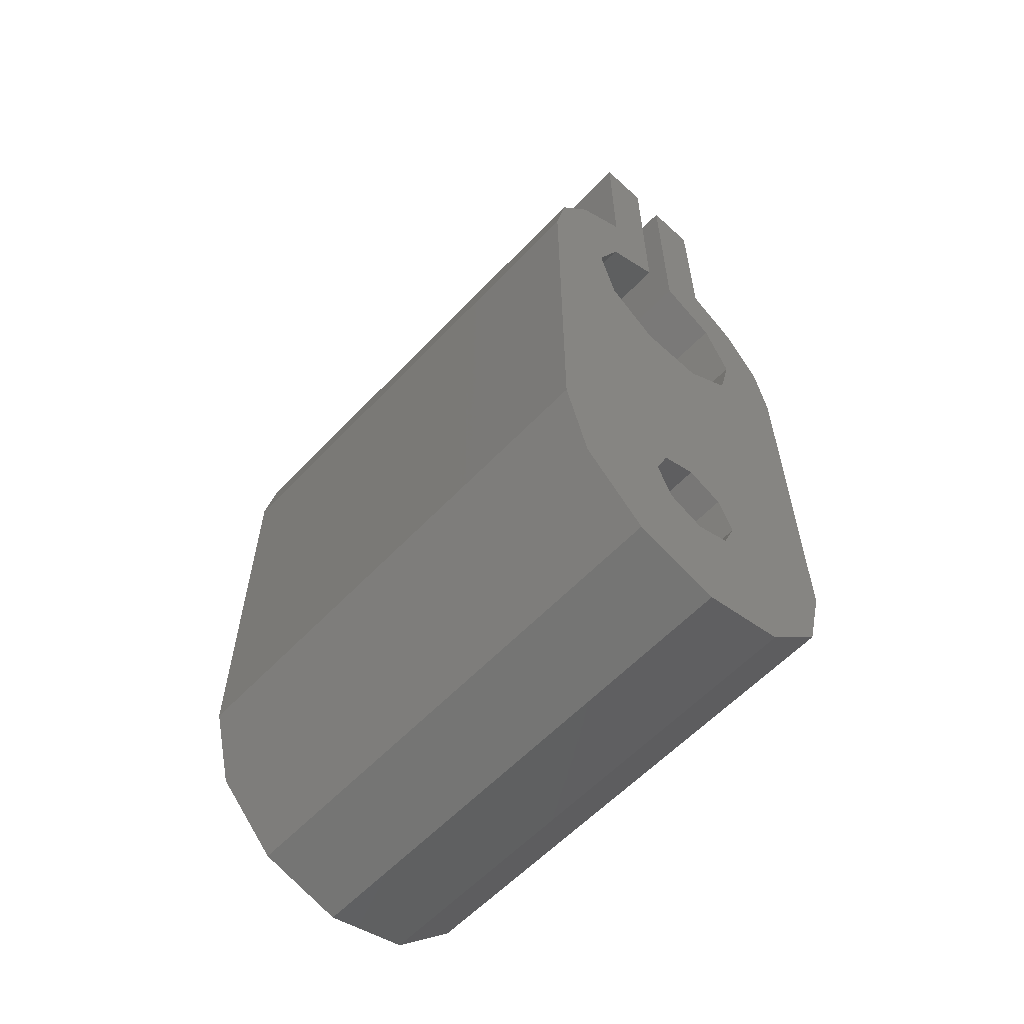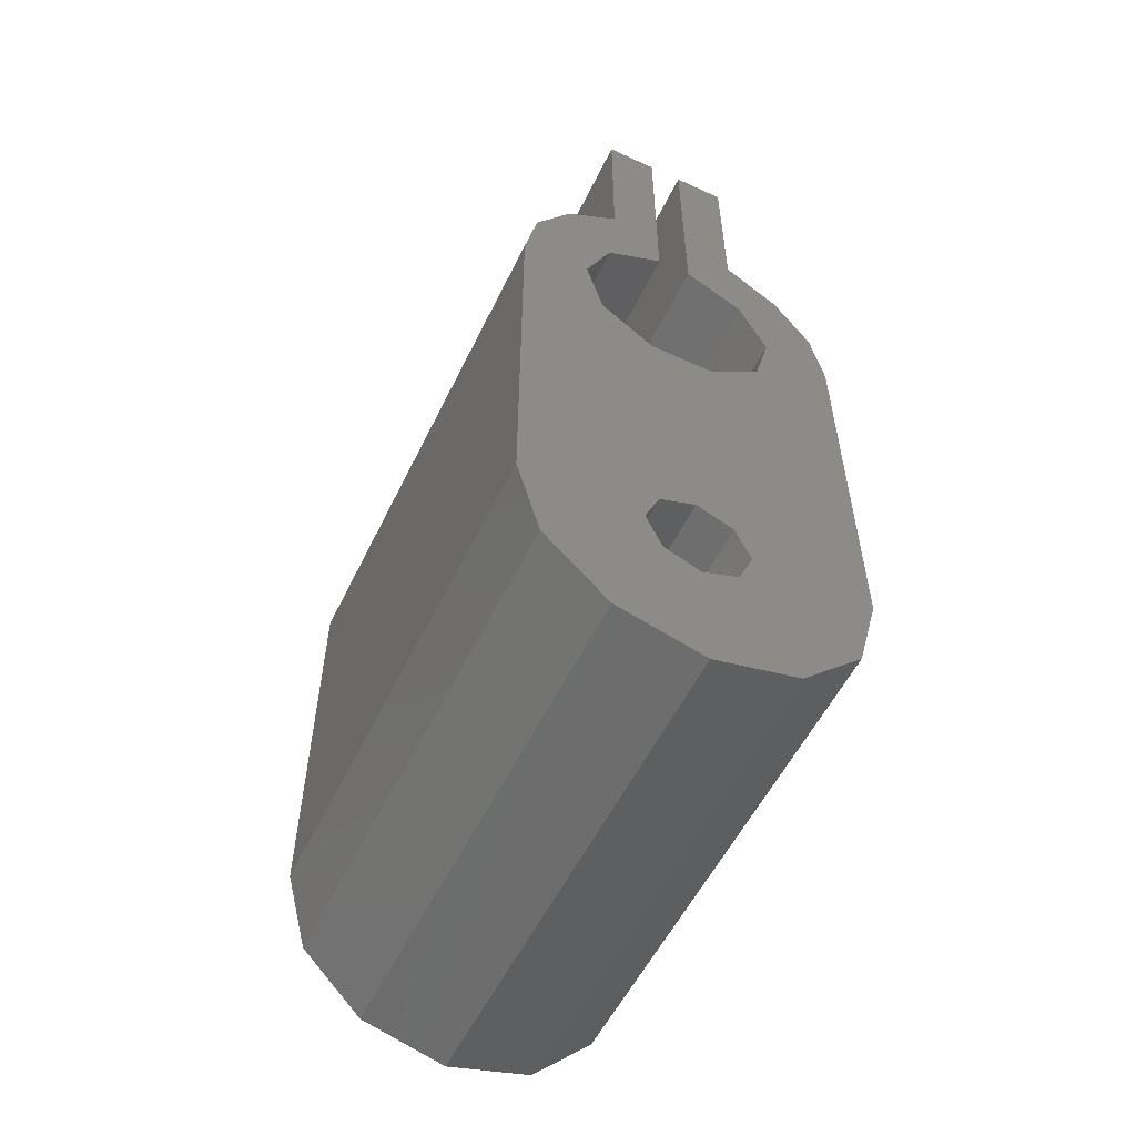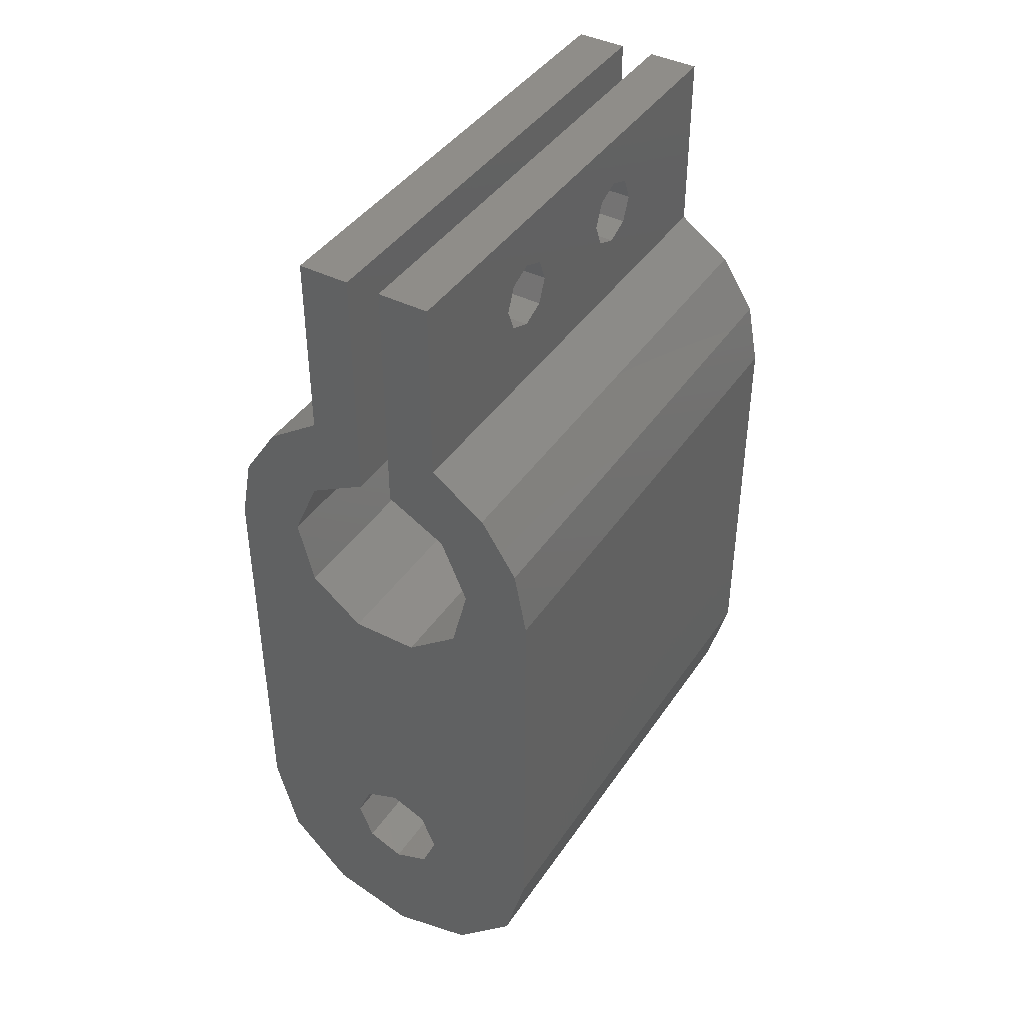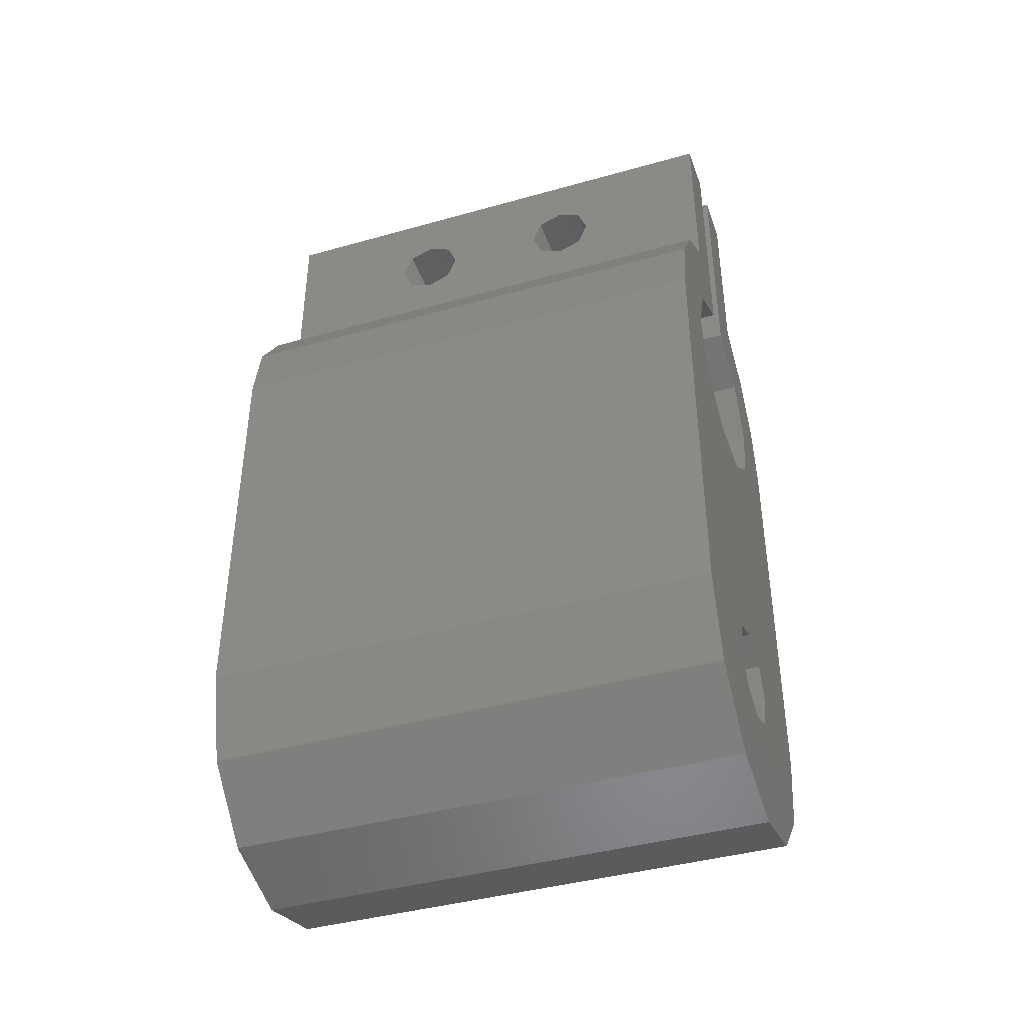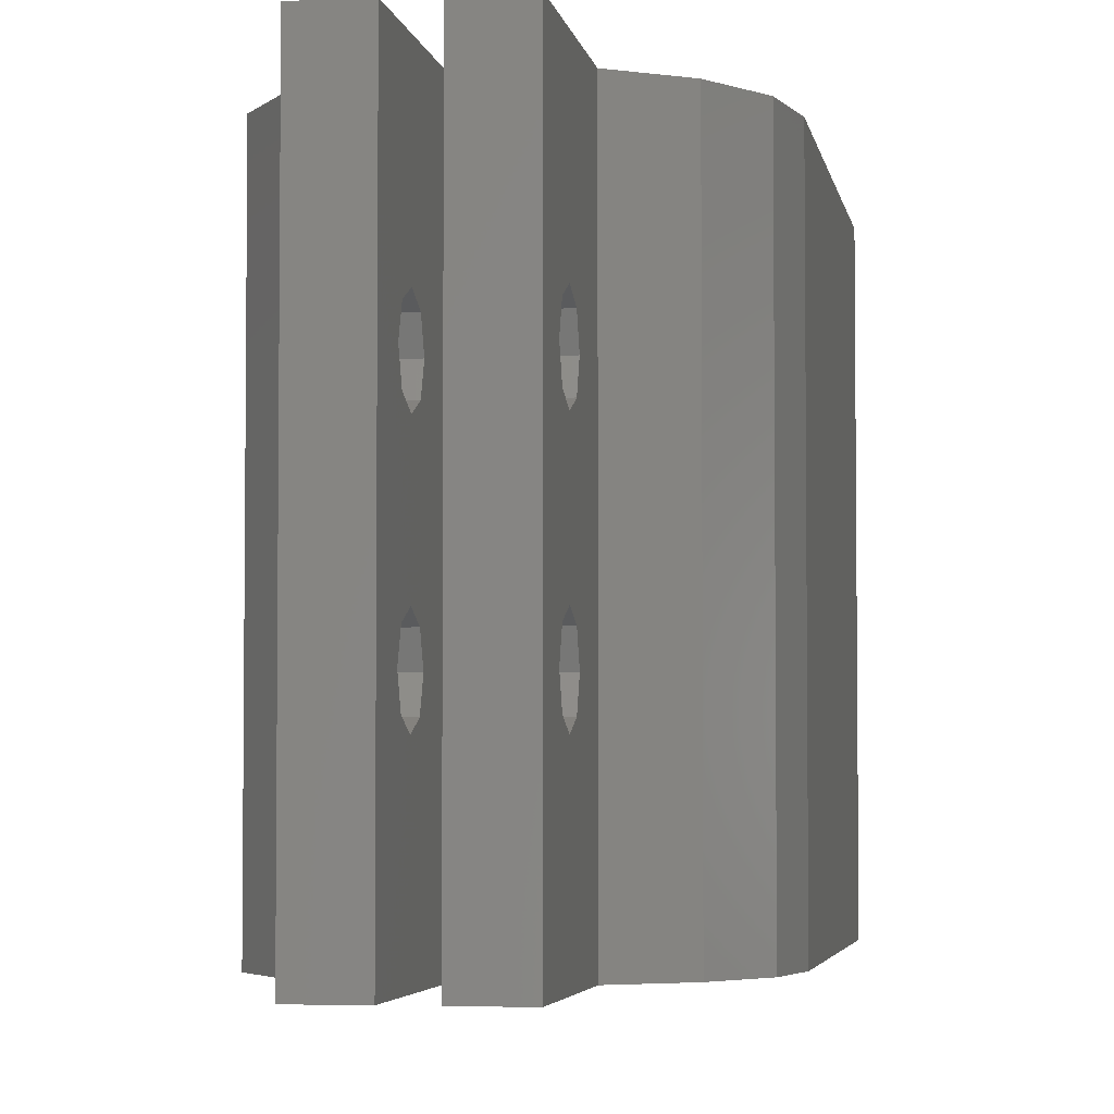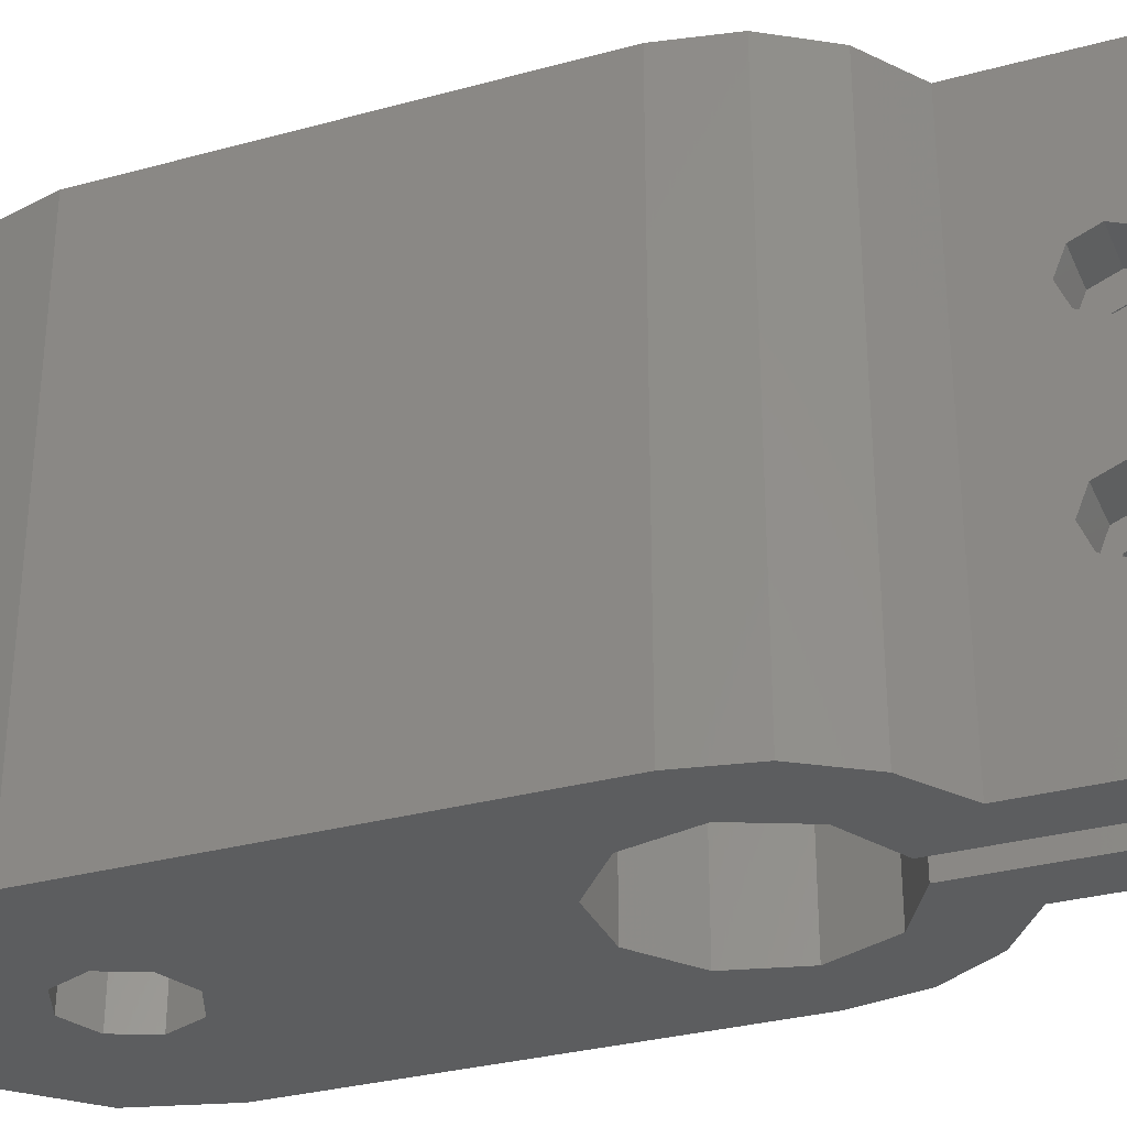
<metadata>
{"format":"stl","ext":"stl","renderer":"f3d","projection":"perspective","resolution":1024,"background":"white","views":[{"elev":-59.3,"azim":-43.1,"up":"+Y"},{"elev":-55.5,"azim":-25.7,"up":"+Y"},{"elev":41.7,"azim":31.2,"up":"+Y"},{"elev":-41.2,"azim":-71.1,"up":"+Y"},{"elev":-3.9,"azim":-170.7,"up":"+Z"},{"elev":-31.5,"azim":111.2,"up":"+Z"}]}
</metadata>
<code>
# stl→obj: 144 verts, 304 faces
v 5 -12 15
v 5 0 15
v 2.99 0.2442 15
v 2.51 -1.643 15
v 0.9734 -2.838 15
v -0.9734 -2.838 15
v 9.185e-17 -10.5 15
v 1.061 -10.94 15
v 1.5 -12 15
v 1.061 -13.06 15
v 4.33 -14.5 15
v -5 -12 15
v -1.5 -12 15
v -1.061 -10.94 15
v -2.51 -1.643 15
v -2.99 0.2442 15
v -5 8.344e-16 15
v -4.33 -14.5 15
v -2.5 -16.33 15
v -1.807e-15 -17 15
v -2.755e-16 -13.5 15
v -1.061 -13.06 15
v -0.5 10 15
v -2 10 15
v -0.5 5.094 15
v -2 4.583 15
v -0.5 2.958 15
v -3.58 3.491 15
v -2.21 2.028 15
v -4.631 1.884 15
v 2 10 15
v 0.5 10 15
v 2 4.583 15
v 0.5 5.094 15
v 0.5 4.975 15
v 3.58 3.491 15
v 0.5 2.958 15
v 4.631 1.884 15
v 2.21 2.028 15
v 2.5 -16.33 15
v 5 -12 0
v 4.33 -14.5 0
v 1.061 -13.06 0
v 1.5 -12 0
v 1.061 -10.94 0
v 9.185e-17 -10.5 0
v -0.9734 -2.838 0
v 0.9734 -2.838 0
v 2.51 -1.643 0
v 2.99 0.2442 0
v 5 0 0
v -5 -12 0
v -5 8.344e-16 0
v -2.99 0.2442 0
v -2.51 -1.643 0
v -1.061 -10.94 0
v -1.5 -12 0
v -4.33 -14.5 0
v -1.061 -13.06 0
v -2.755e-16 -13.5 0
v -1.807e-15 -17 0
v -2.5 -16.33 0
v -0.5 2.958 0
v -2 4.583 0
v -0.5 5.094 0
v -2 10 0
v -0.5 10 0
v -3.58 3.491 0
v -2.21 2.028 0
v -4.631 1.884 0
v 0.5 4.975 0
v 0.5 5.094 0
v 2 4.583 0
v 0.5 10 0
v 2 10 0
v 3.58 3.491 0
v 0.5 2.958 0
v 4.631 1.884 0
v 2.21 2.028 0
v 2.5 -16.33 0
v -0.5 7.5 9
v -0.5 8.207 5.707
v -0.5 8.5 5
v -0.5 7.5 6
v -0.5 6.793 5.707
v -0.5 6.5 5
v -0.5 7.5 4
v -0.5 6.793 4.293
v -0.5 6.793 9.293
v -0.5 6.5 10
v -0.5 8.5 10
v -0.5 8.207 9.293
v -0.5 8.207 4.293
v -0.5 7.5 11
v -0.5 8.207 10.71
v -0.5 6.793 10.71
v -2 7.5 9
v -2 6.793 5.707
v -2 6.5 5
v -2 7.5 6
v -2 8.207 5.707
v -2 8.5 5
v -2 7.5 4
v -2 8.207 4.293
v -2 8.207 9.293
v -2 8.5 10
v -2 6.5 10
v -2 6.793 9.293
v -2 6.793 4.293
v -2 7.5 11
v -2 6.793 10.71
v -2 8.207 10.71
v 2 6.5 5
v 2 6.793 5.707
v 2 7.5 9
v 2 7.5 6
v 2 8.5 5
v 2 8.207 5.707
v 2 8.5 10
v 2 8.207 9.293
v 2 8.207 4.293
v 2 7.5 4
v 2 6.793 4.293
v 2 6.793 9.293
v 2 6.5 10
v 2 6.793 10.71
v 2 7.5 11
v 2 8.207 10.71
v 0.5 8.5 5
v 0.5 8.207 5.707
v 0.5 7.5 9
v 0.5 7.5 6
v 0.5 6.5 5
v 0.5 6.793 5.707
v 0.5 6.5 10
v 0.5 6.793 9.293
v 0.5 6.793 4.293
v 0.5 7.5 4
v 0.5 8.207 4.293
v 0.5 8.207 9.293
v 0.5 8.5 10
v 0.5 8.207 10.71
v 0.5 7.5 11
v 0.5 6.793 10.71
f 1 2 3
f 1 3 4
f 1 4 5
f 1 5 6
f 1 6 7
f 1 7 8
f 1 8 9
f 1 9 10
f 1 10 11
f 12 13 14
f 12 14 7
f 12 7 6
f 12 6 15
f 12 15 16
f 12 16 17
f 18 19 20
f 18 20 21
f 18 21 22
f 18 22 13
f 18 13 12
f 23 24 25
f 25 24 26
f 25 26 27
f 27 26 28
f 27 28 29
f 29 28 30
f 29 30 16
f 16 30 17
f 31 32 33
f 33 32 34
f 33 34 35
f 33 35 36
f 36 35 37
f 36 37 38
f 38 37 39
f 38 39 2
f 2 39 3
f 20 40 21
f 21 40 11
f 21 11 10
f 41 42 43
f 41 43 44
f 41 44 45
f 41 45 46
f 41 46 47
f 41 47 48
f 41 48 49
f 41 49 50
f 41 50 51
f 52 53 54
f 52 54 55
f 52 55 47
f 52 47 46
f 52 46 56
f 52 56 57
f 58 52 57
f 58 57 59
f 58 59 60
f 58 60 61
f 58 61 62
f 63 64 65
f 65 64 66
f 65 66 67
f 64 63 68
f 68 63 69
f 68 69 70
f 70 69 54
f 70 54 53
f 71 72 73
f 73 72 74
f 73 74 75
f 76 71 73
f 71 76 77
f 77 76 78
f 77 78 79
f 79 78 51
f 79 51 50
f 43 42 60
f 60 42 80
f 60 80 61
f 17 53 12
f 12 53 52
f 61 20 62
f 62 20 19
f 62 19 58
f 58 19 18
f 58 18 52
f 52 18 12
f 1 41 2
f 2 41 51
f 41 1 42
f 42 1 11
f 42 11 80
f 80 11 40
f 80 40 61
f 61 40 20
f 81 82 83
f 81 84 82
f 85 81 86
f 84 81 85
f 65 87 88
f 65 88 86
f 65 86 81
f 65 81 89
f 65 89 90
f 67 23 91
f 67 91 92
f 67 92 81
f 67 81 83
f 67 83 93
f 67 93 87
f 67 87 65
f 23 25 94
f 23 94 95
f 23 95 91
f 25 65 90
f 25 90 96
f 25 96 94
f 97 98 99
f 97 100 98
f 101 97 102
f 100 97 101
f 66 103 104
f 66 104 102
f 66 102 97
f 66 97 105
f 66 105 106
f 64 26 107
f 64 107 108
f 64 108 97
f 64 97 99
f 64 99 109
f 64 109 103
f 64 103 66
f 26 24 110
f 26 110 111
f 26 111 107
f 24 66 106
f 24 106 112
f 24 112 110
f 113 114 115
f 114 116 115
f 117 115 118
f 118 115 116
f 75 119 120
f 75 120 115
f 75 115 117
f 75 117 121
f 75 121 122
f 73 75 122
f 73 122 123
f 73 123 113
f 73 113 115
f 73 115 124
f 73 124 125
f 73 125 33
f 33 125 126
f 33 126 127
f 33 127 31
f 31 127 128
f 31 128 119
f 31 119 75
f 129 130 131
f 130 132 131
f 133 131 134
f 134 131 132
f 72 135 136
f 72 136 131
f 72 131 133
f 72 133 137
f 72 137 138
f 74 72 138
f 74 138 139
f 74 139 129
f 74 129 131
f 74 131 140
f 74 140 141
f 74 141 32
f 32 141 142
f 32 142 143
f 32 143 34
f 34 143 144
f 34 144 135
f 34 135 72
f 143 126 144
f 144 126 125
f 144 125 135
f 126 143 127
f 127 143 142
f 127 142 128
f 128 142 141
f 128 141 119
f 110 96 111
f 111 96 90
f 111 90 107
f 96 110 94
f 94 110 112
f 94 112 95
f 95 112 106
f 95 106 91
f 131 120 140
f 140 120 119
f 140 119 141
f 120 131 115
f 115 131 136
f 115 136 124
f 124 136 135
f 124 135 125
f 97 92 105
f 105 92 91
f 105 91 106
f 92 97 81
f 81 97 108
f 81 108 89
f 89 108 107
f 89 107 90
f 132 114 134
f 134 114 113
f 134 113 133
f 114 132 116
f 116 132 130
f 116 130 118
f 118 130 129
f 118 129 117
f 100 85 98
f 98 85 86
f 98 86 99
f 85 100 84
f 84 100 101
f 84 101 82
f 82 101 102
f 82 102 83
f 138 121 139
f 139 121 117
f 139 117 129
f 121 138 122
f 122 138 137
f 122 137 123
f 123 137 133
f 123 133 113
f 103 93 104
f 104 93 83
f 104 83 102
f 93 103 87
f 87 103 109
f 87 109 88
f 88 109 99
f 88 99 86
f 46 14 56
f 56 14 13
f 56 13 57
f 14 46 7
f 7 46 45
f 7 45 8
f 8 45 44
f 8 44 9
f 60 10 43
f 43 10 9
f 43 9 44
f 10 60 21
f 21 60 59
f 21 59 22
f 22 59 57
f 22 57 13
f 48 4 49
f 49 4 3
f 49 3 50
f 50 3 39
f 50 39 79
f 79 39 37
f 79 37 77
f 4 48 5
f 5 48 47
f 5 47 6
f 6 47 55
f 6 55 15
f 15 55 54
f 15 54 16
f 16 54 69
f 16 69 29
f 29 69 63
f 29 63 27
f 71 77 35
f 35 77 37
f 72 71 34
f 34 71 35
f 74 32 75
f 75 32 31
f 73 33 76
f 76 33 36
f 76 36 78
f 78 36 38
f 78 38 51
f 51 38 2
f 53 17 70
f 70 17 30
f 70 30 68
f 68 30 28
f 68 28 64
f 64 28 26
f 66 24 67
f 67 24 23
f 65 25 63
f 63 25 27

</code>
